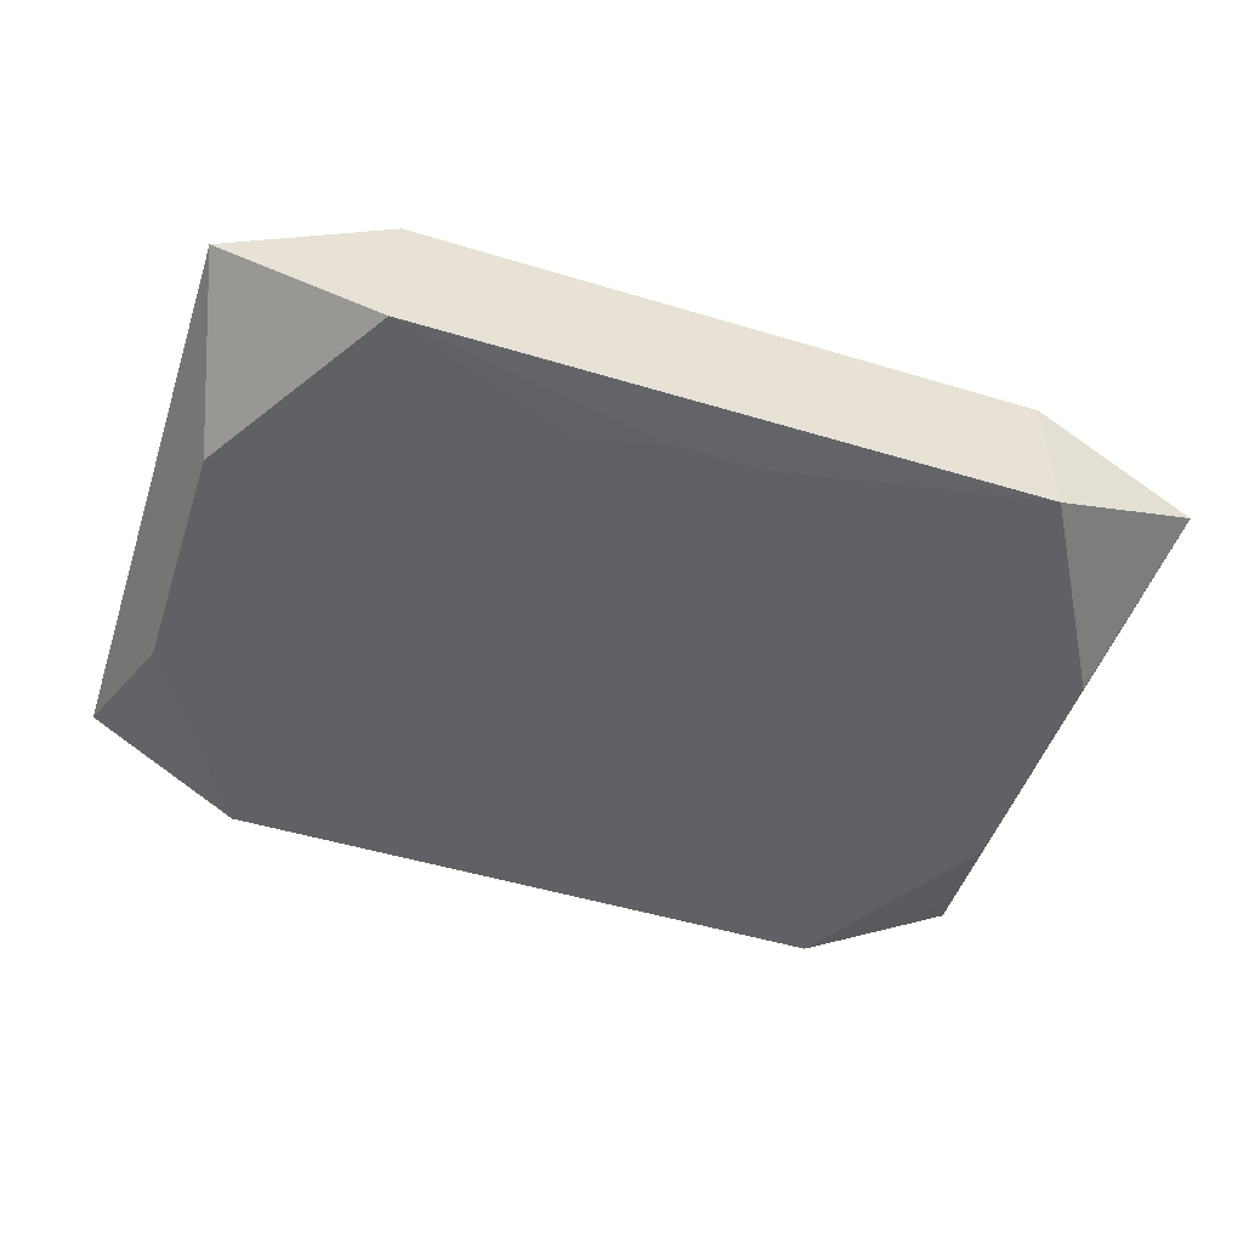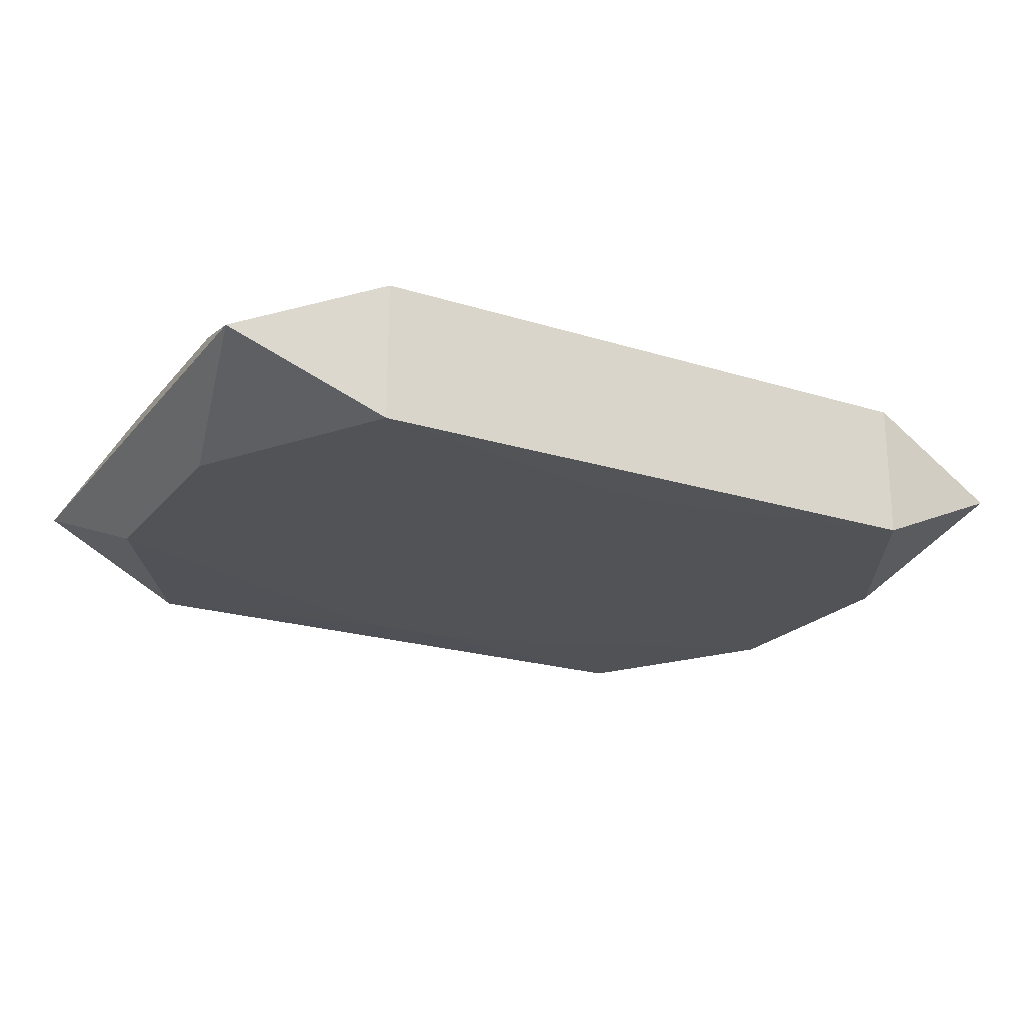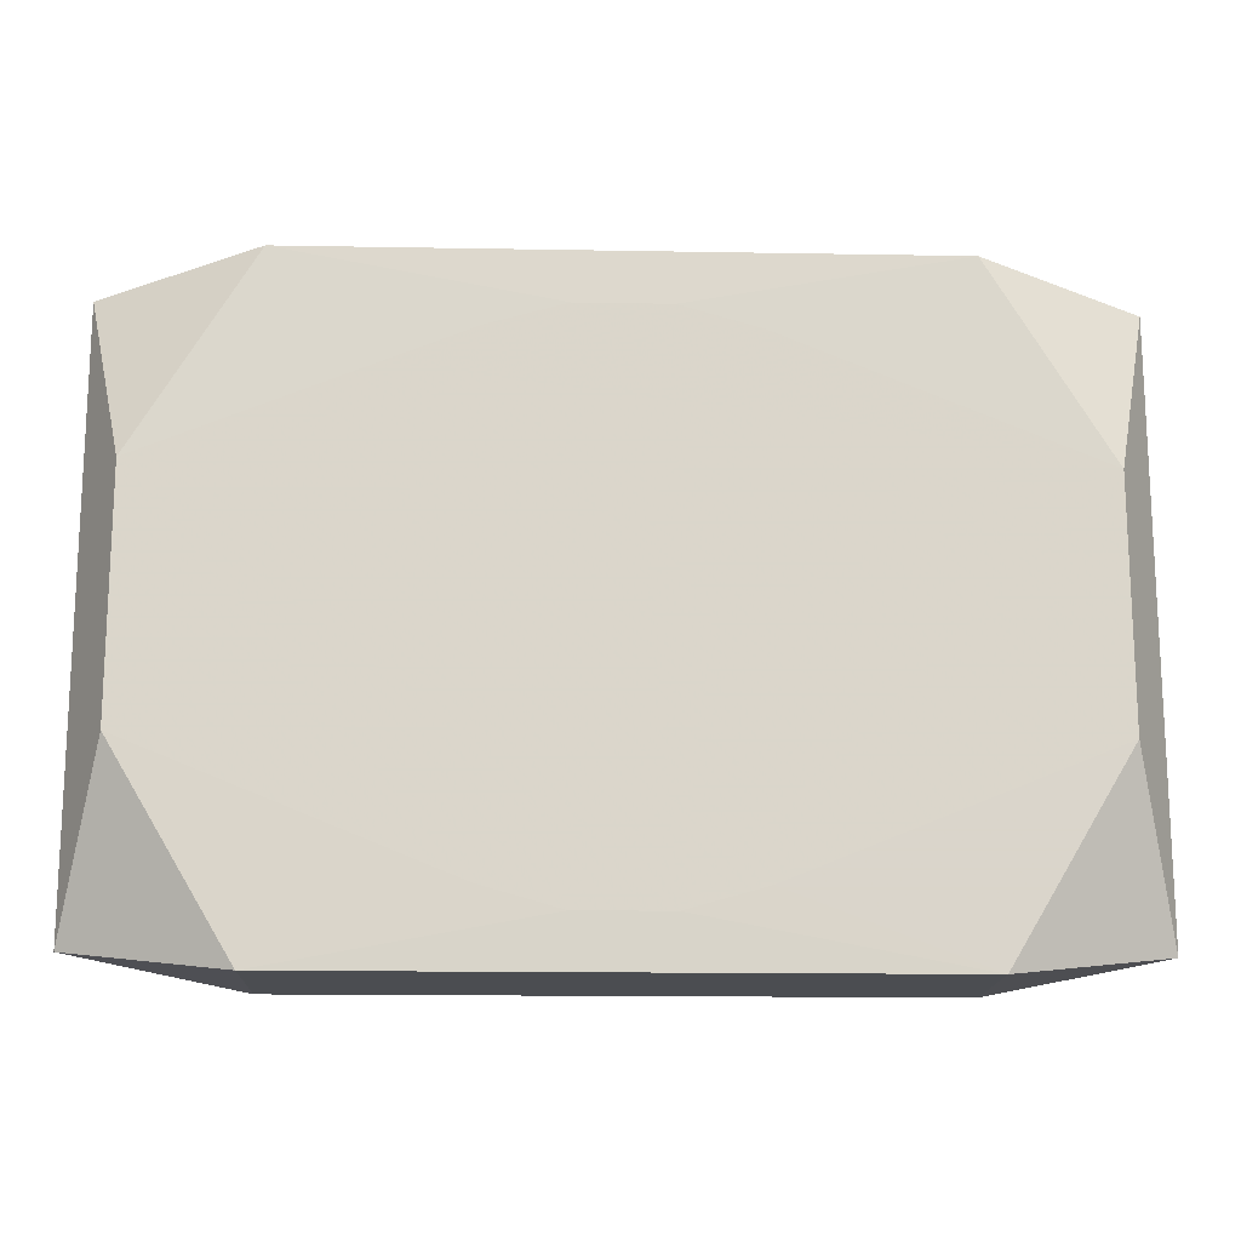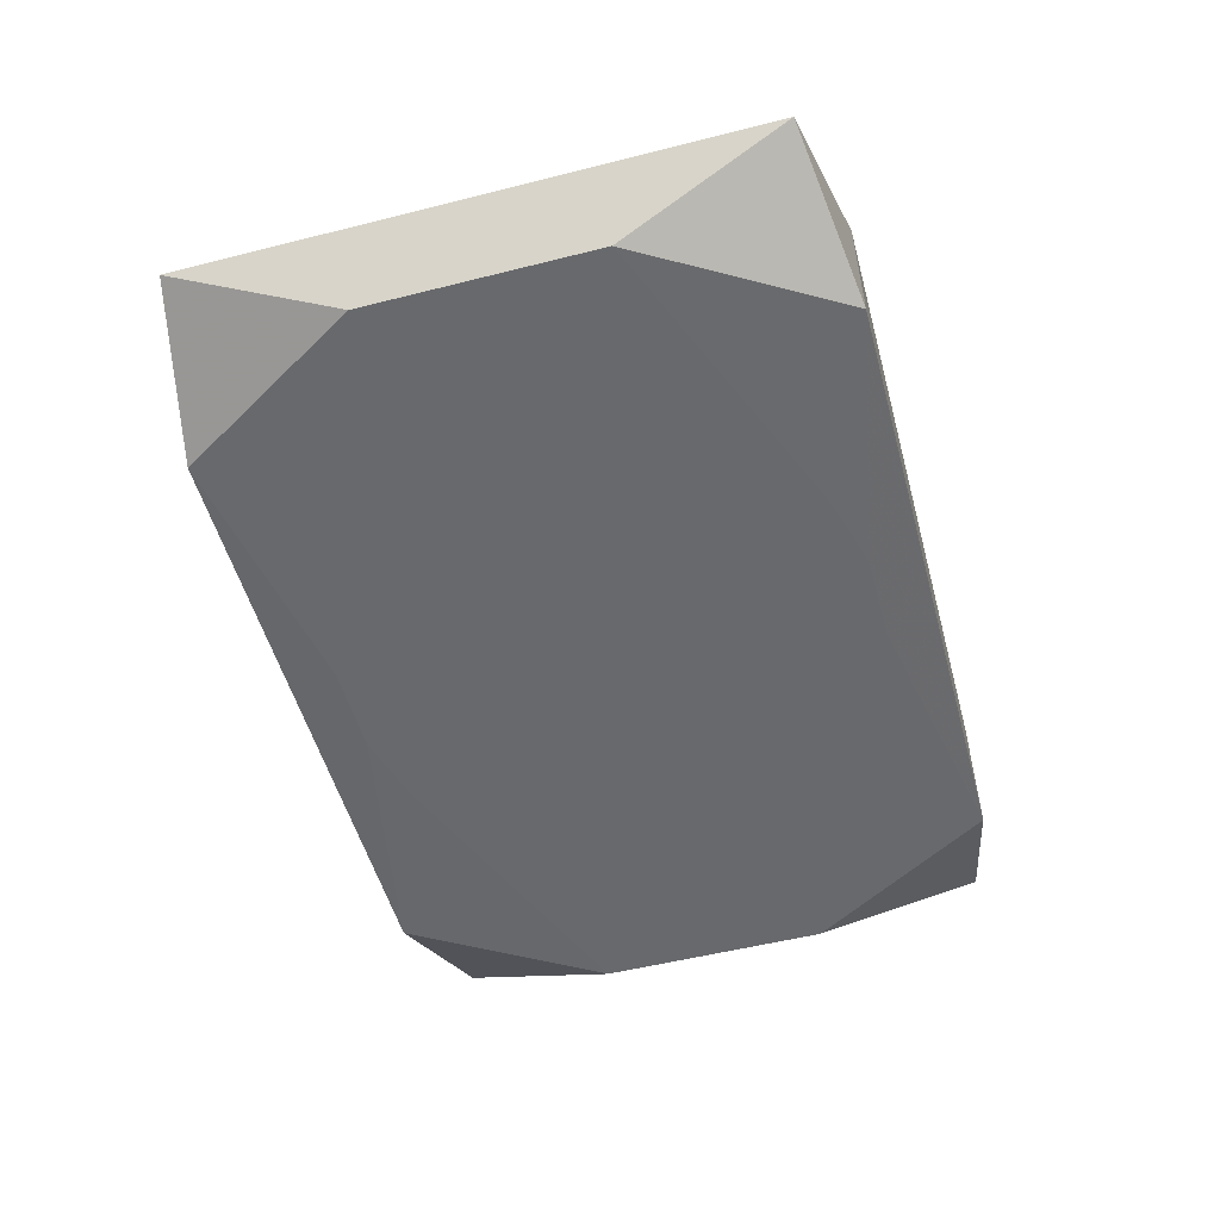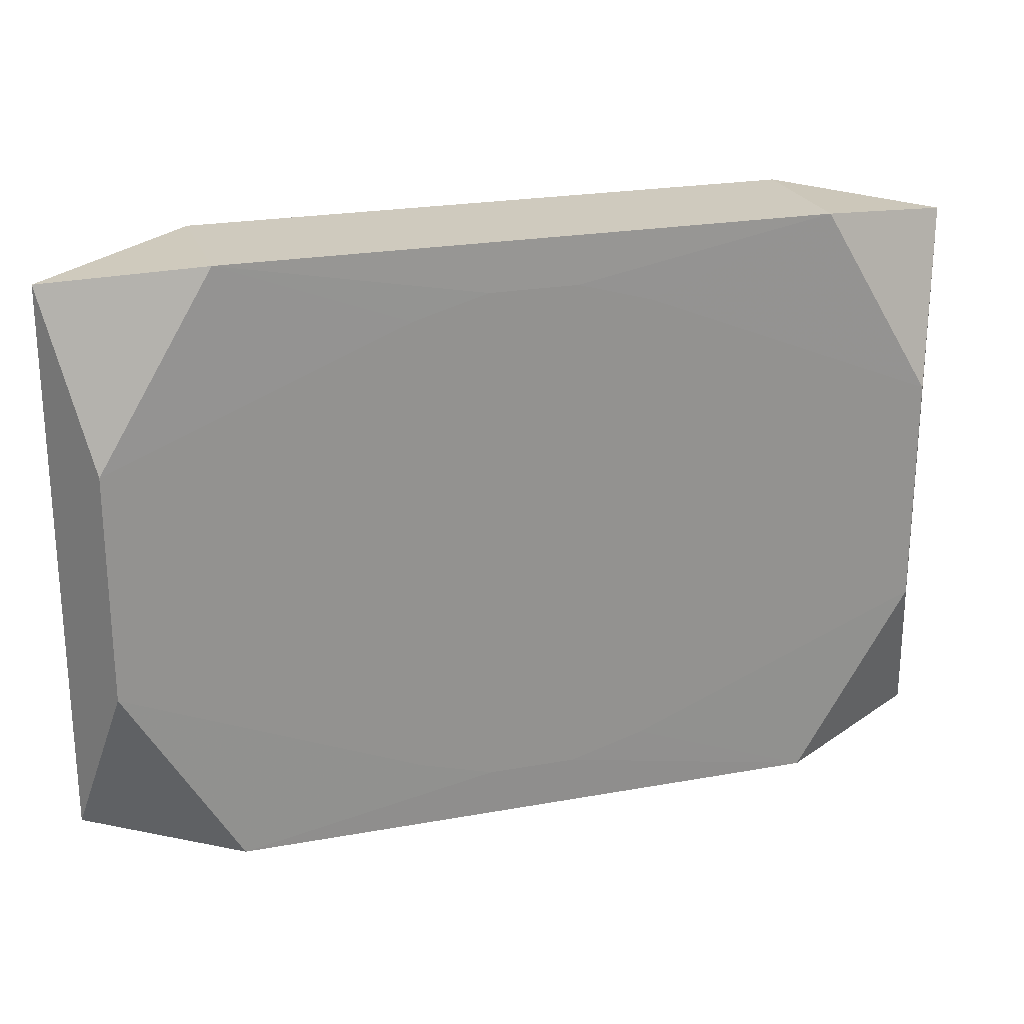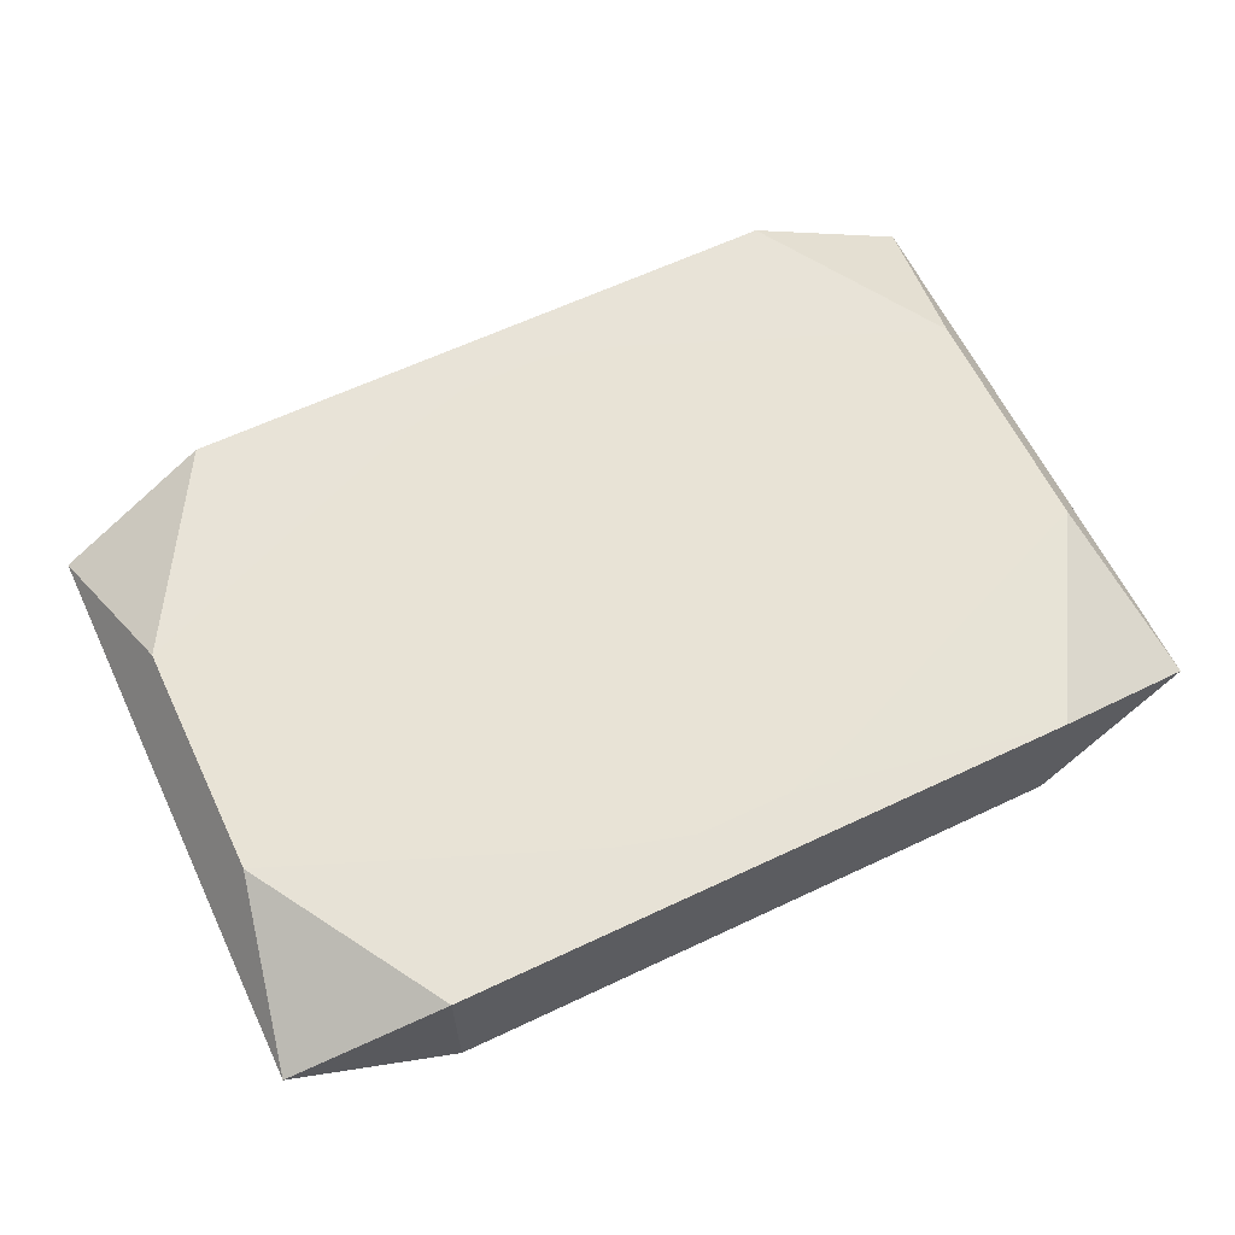
<metadata>
{"format":"obj","ext":"obj","renderer":"f3d","projection":"perspective","resolution":1024,"background":"white","views":[{"elev":-49.9,"azim":161.6,"up":"+Z"},{"elev":-21.7,"azim":151.2,"up":"+Z"},{"elev":-15.9,"azim":-2.1,"up":"+Y"},{"elev":-52.7,"azim":105.2,"up":"+Z"},{"elev":23.2,"azim":-17.1,"up":"+Y"},{"elev":62.5,"azim":154.4,"up":"+Z"}]}
</metadata>
<code>
v 0 -0.01804 0
v 0.0009602 0.004147 0.004197
v 0.002594 0.01518 0.004197
v 0.002594 0.01518 -0.004197
v 0.002594 -0.01518 0.004197
v 0.002594 -0.01518 -0.004197
v -0.007006 0.01393 0.004197
v -0.007006 0.01393 -0.004197
v -0.007006 -0.01393 0.004197
v -0.007006 -0.01393 -0.004197
v 0.01783 0.01804 0.004127
v 0.01783 0.01804 -0.004127
v 0.01783 -0.01804 0.004127
v 0.01783 -0.01804 -0.004127
v -0.02457 0.00679 0.004197
v -0.02457 0.00679 -0.004197
v -0.02457 -0.00679 0.004197
v -0.02457 -0.00679 -0.004197
v -0.005124 0.01804 -0
v 0.004914 0.003037 -0.004197
v 0.0269 0 0
v 0.0269 0.01662 0
v 0.0269 -0.01662 0
v -0.0269 0 -0
v -0.0269 0.01662 -0
v -0.0269 -0.01662 -0
v -0.004914 0.003037 -0.004197
v 0.02457 0.00679 0.004197
v 0.02457 0.00679 -0.004197
v 0.02457 -0.00679 0.004197
v 0.02457 -0.00679 -0.004197
v 0.01115 -0.01804 0
v -0.01783 0.01804 0.004127
v -0.01783 0.01804 -0.004127
v -0.01783 -0.01804 0.004127
v -0.01783 -0.01804 -0.004127
v 0.007006 0.01393 0.004197
v 0.007006 0.01393 -0.004197
v 0.007006 -0.01393 0.004197
v 0.007006 -0.01393 -0.004197
v -0.002594 0.01518 0.004197
v -0.002594 0.01518 -0.004197
v -0.002594 0.001603 -0.004197
v -0.002594 -0.01518 0.004197
v -0.002594 -0.01518 -0.004197
v 0.004247 -0.0009716 0.004197
f 19 34 33
f 36 14 1
f 31 29 21
f 1 14 32
f 32 13 1
f 14 13 32
f 1 13 35
f 35 36 1
f 26 36 35
f 18 26 24
f 18 36 26
f 23 13 14
f 14 31 23
f 23 30 13
f 23 31 21
f 21 28 23
f 28 30 23
f 34 12 4
f 4 29 20
f 29 12 22
f 21 29 22
f 22 28 21
f 25 33 34
f 25 15 33
f 24 15 25
f 9 35 44
f 26 35 17
f 24 26 17
f 17 15 24
f 9 15 17
f 17 35 9
f 14 36 45
f 38 12 29
f 29 4 38
f 38 4 12
f 8 4 20
f 11 22 12
f 33 3 11
f 11 34 19
f 11 12 34
f 19 33 11
f 28 22 11
f 16 25 34
f 34 8 16
f 16 8 18
f 16 18 24
f 24 25 16
f 28 2 46
f 37 2 28
f 15 2 37
f 28 11 37
f 37 11 3
f 33 15 7
f 15 37 7
f 7 37 3
f 13 30 39
f 14 45 6
f 29 31 10
f 36 18 10
f 10 45 36
f 20 29 10
f 18 8 10
f 10 8 27
f 34 4 42
f 42 8 34
f 4 8 42
f 41 3 33
f 33 7 41
f 41 7 3
f 13 39 5
f 5 35 13
f 5 44 35
f 9 44 5
f 28 46 5
f 5 30 28
f 5 39 30
f 5 46 2
f 5 15 9
f 5 2 15
f 40 10 31
f 45 10 40
f 40 6 45
f 40 31 14
f 14 6 40
f 20 10 43
f 43 10 27
f 43 8 20
f 27 8 43

</code>
